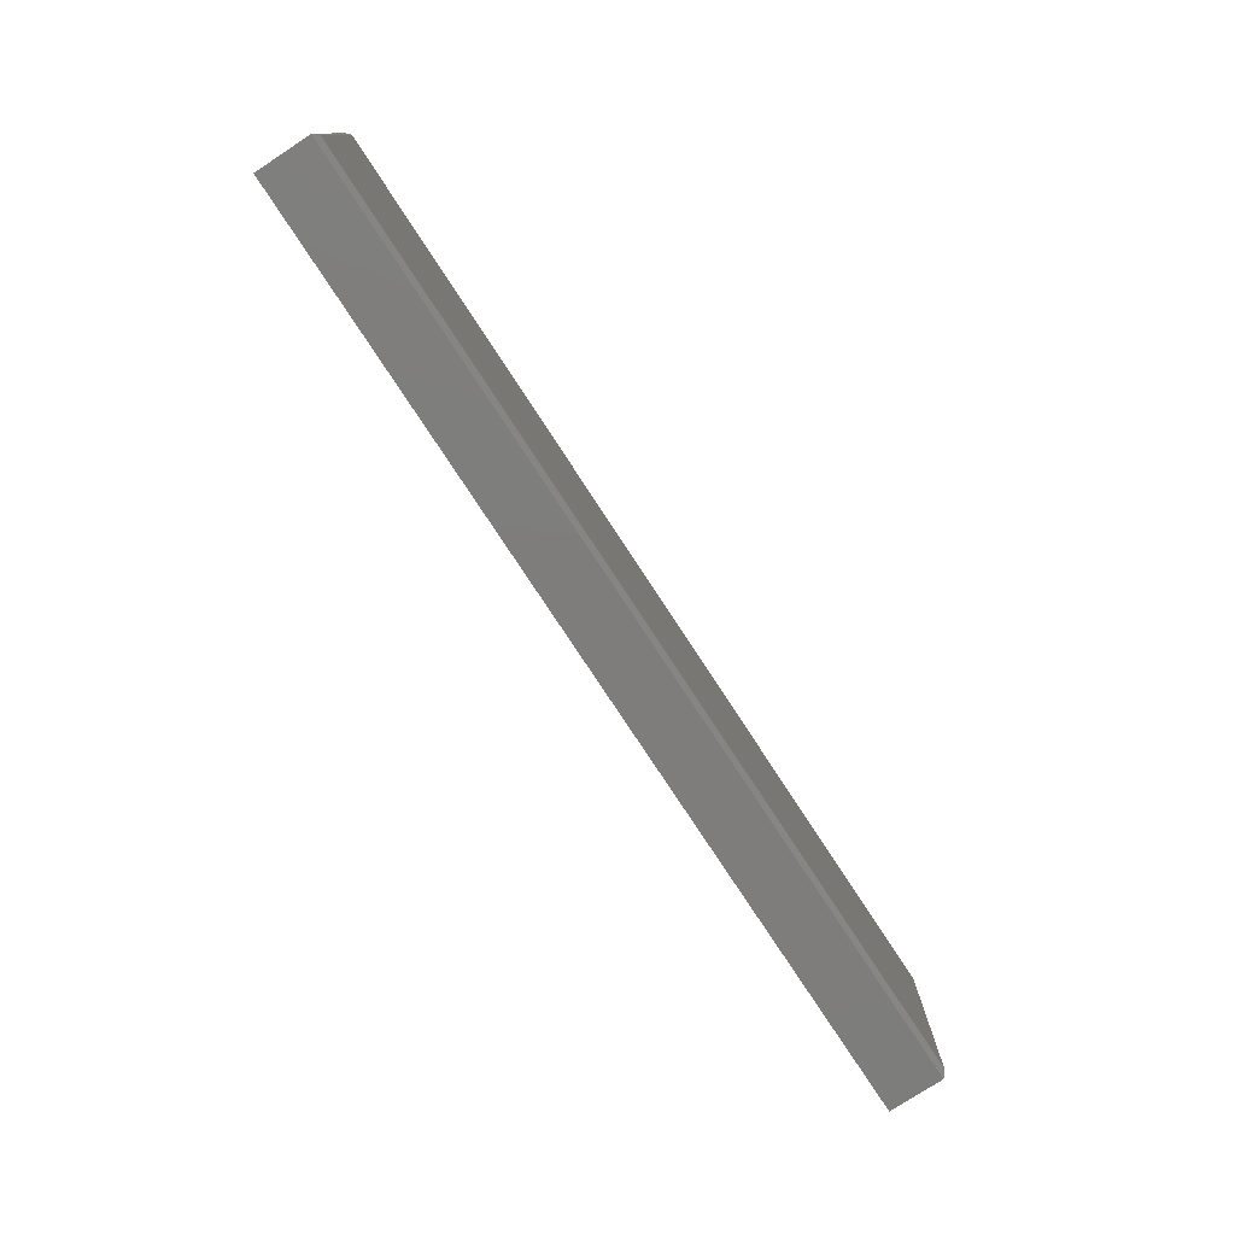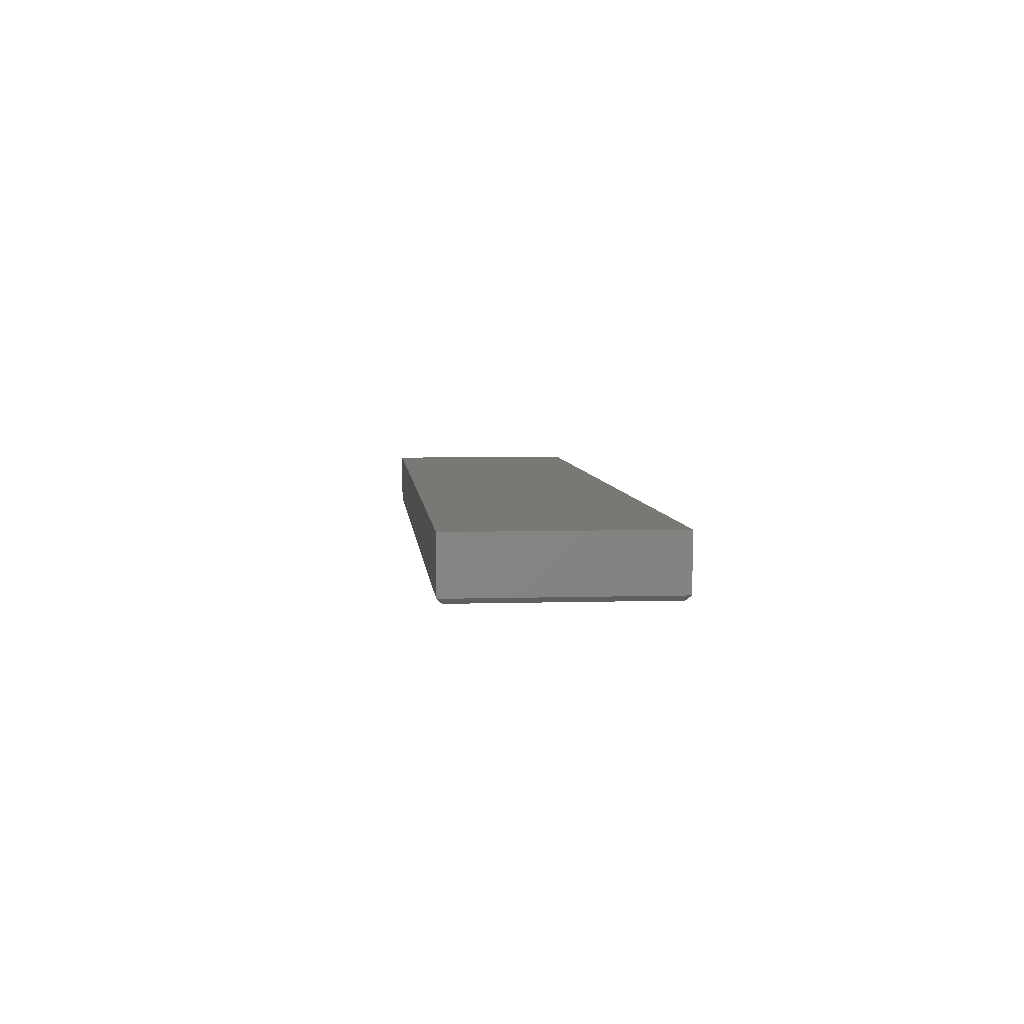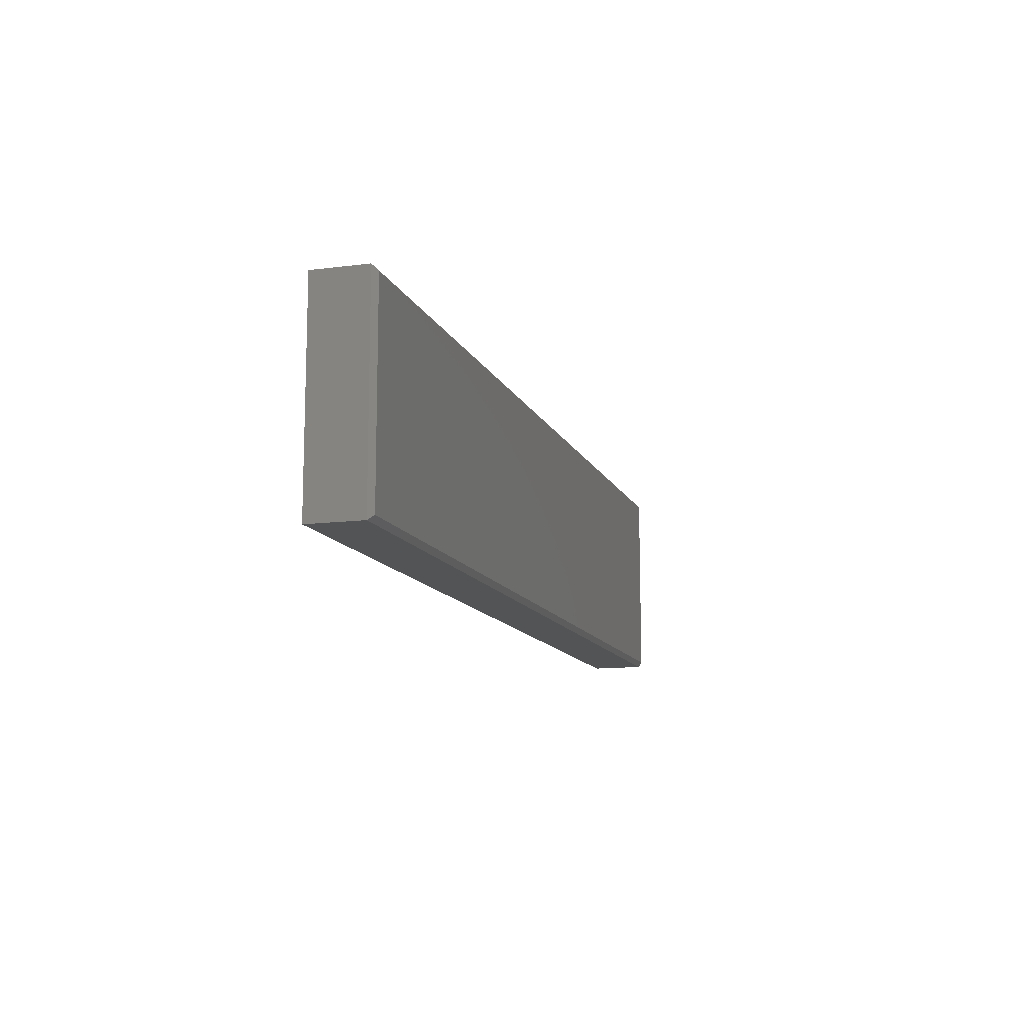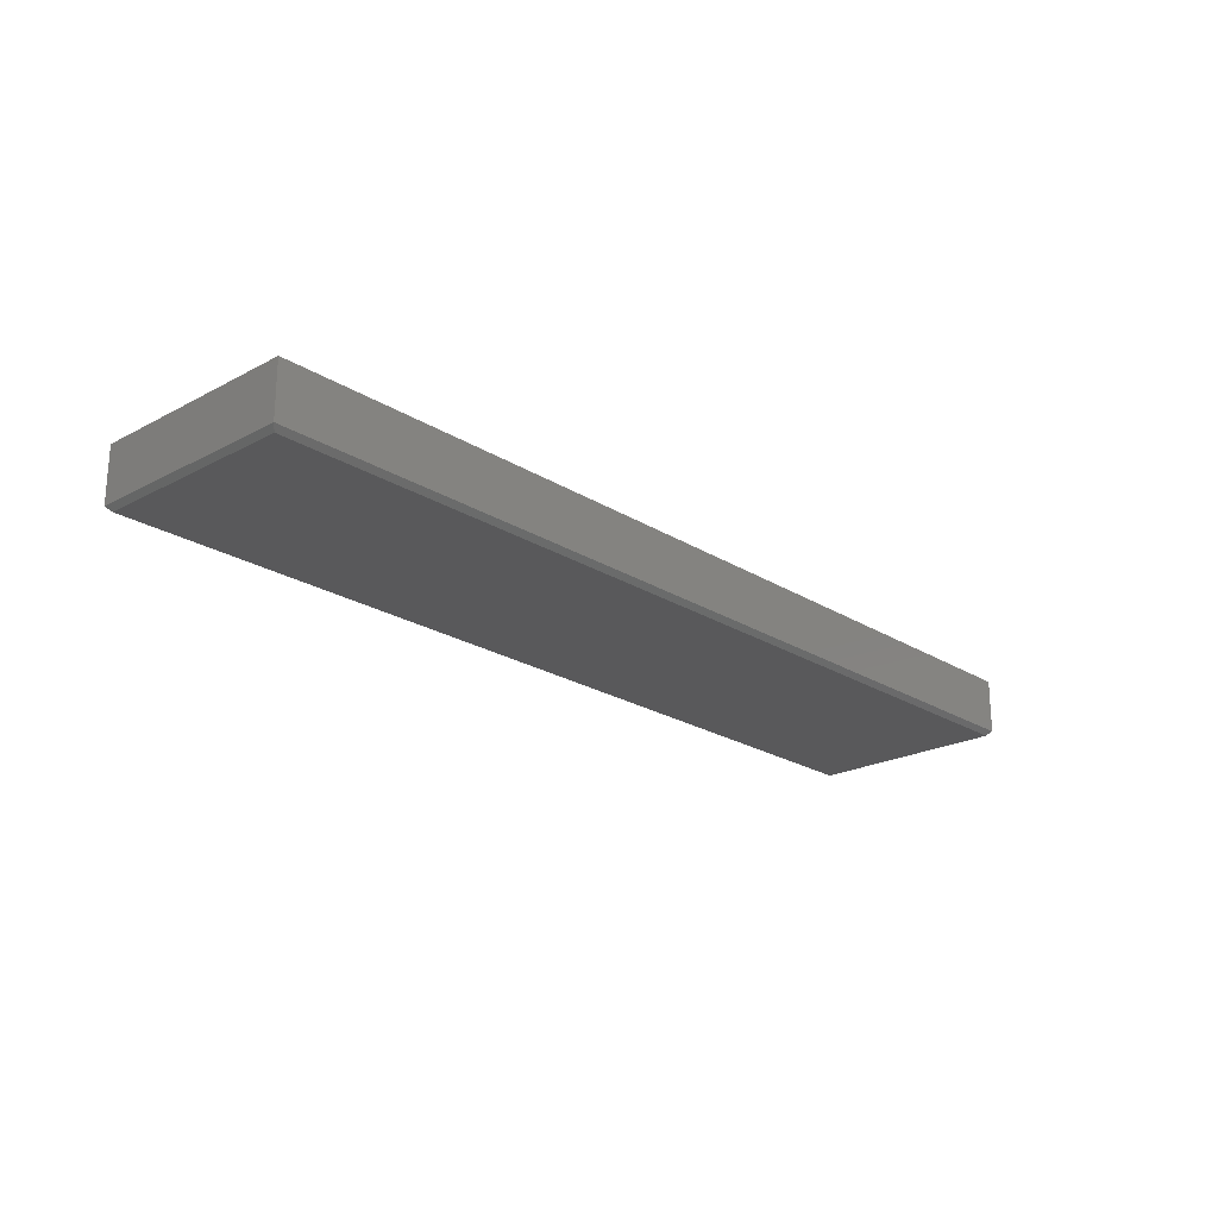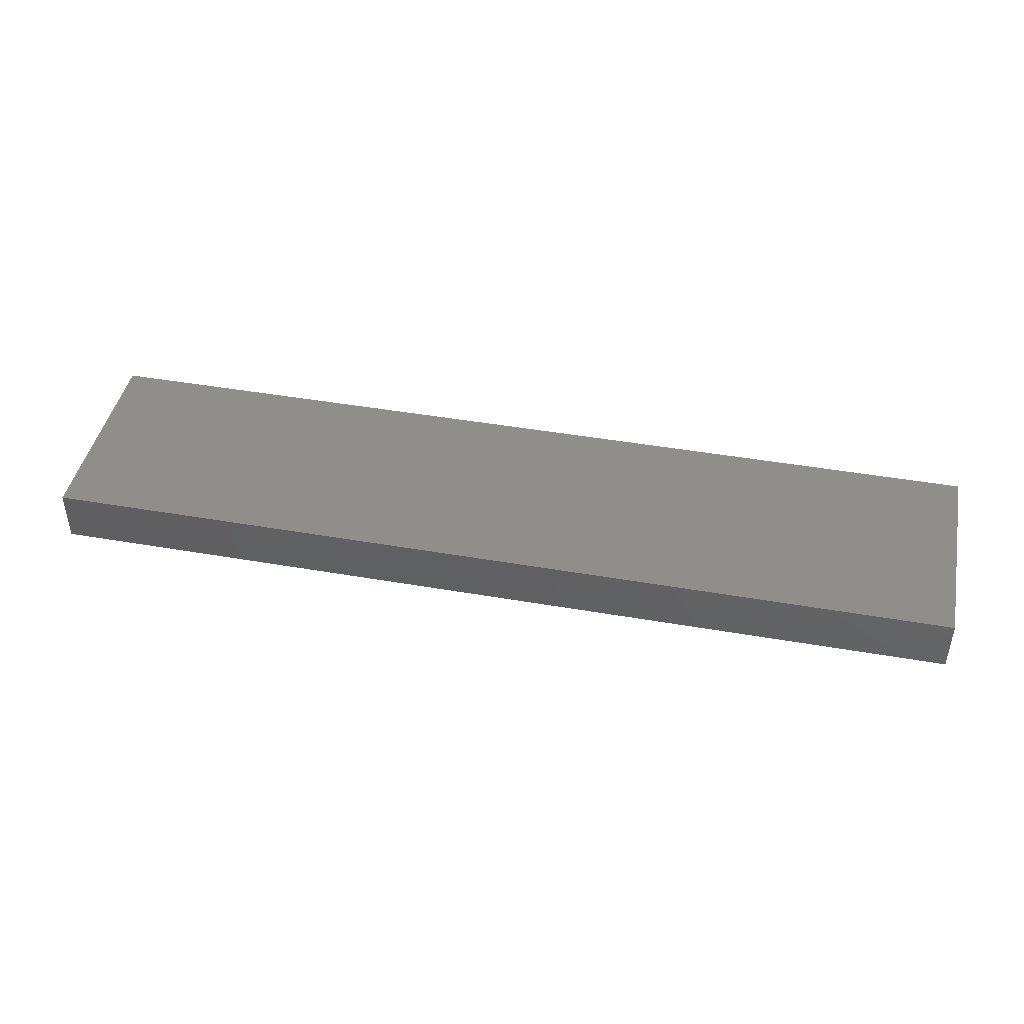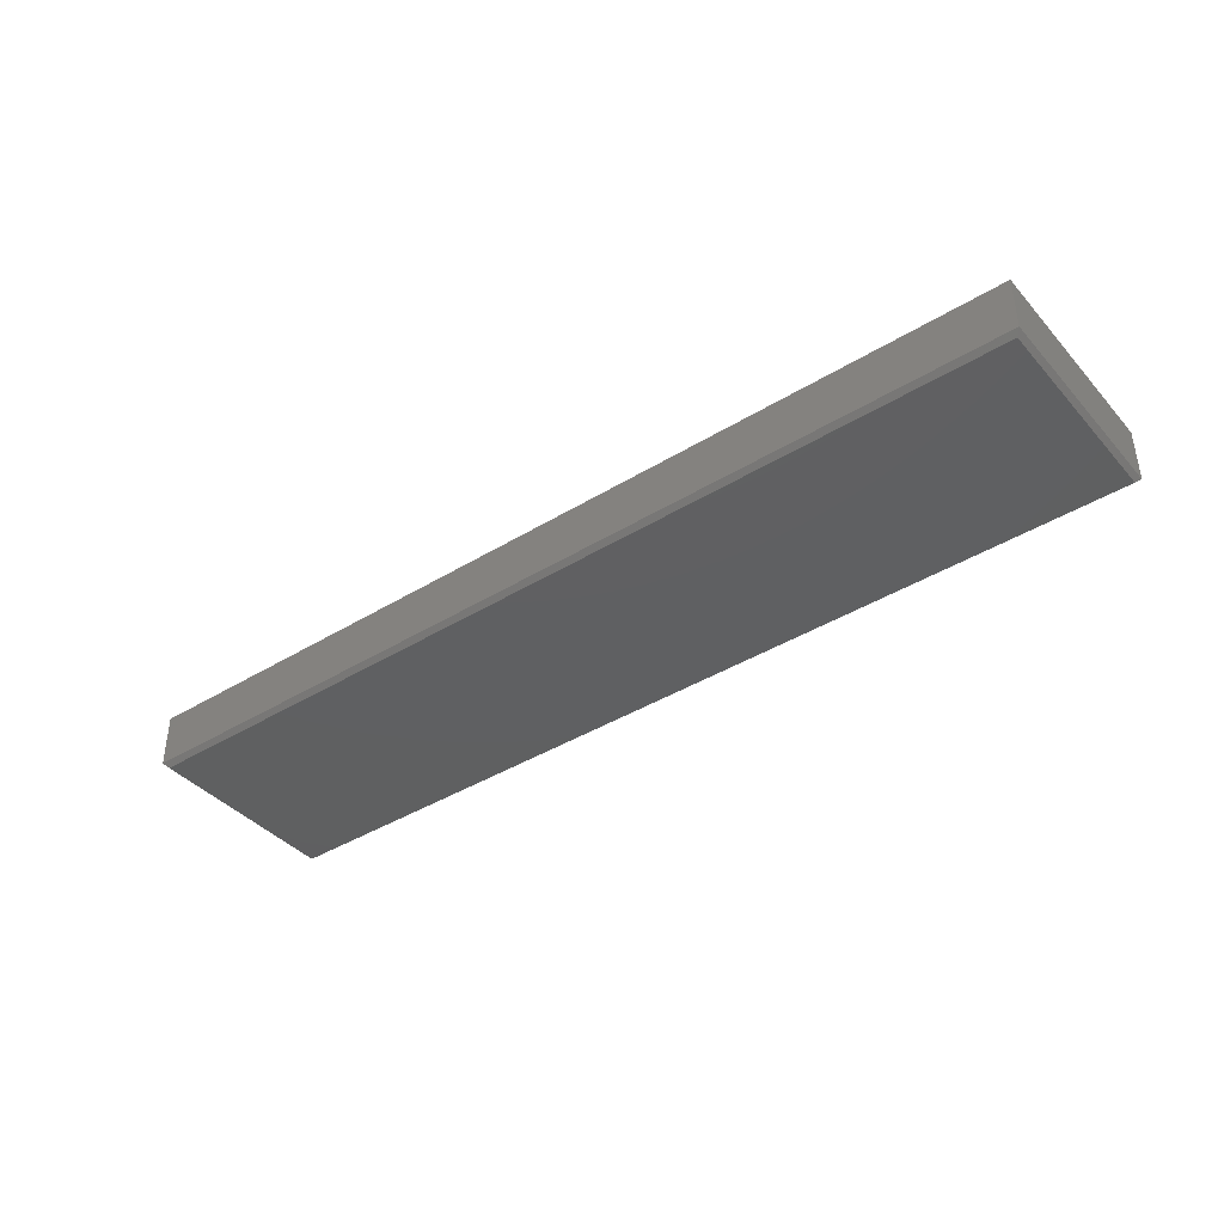
<metadata>
{"format":"stl","ext":"stl","renderer":"f3d","projection":"perspective","resolution":1024,"background":"white","views":[{"elev":-77.2,"azim":-56.8,"up":"+Z"},{"elev":5.5,"azim":-95.3,"up":"+Y"},{"elev":-12.2,"azim":-73.1,"up":"+Z"},{"elev":-22.2,"azim":132.7,"up":"+Y"},{"elev":43.7,"azim":11.6,"up":"+Y"},{"elev":-40.2,"azim":37.1,"up":"+Y"}]}
</metadata>
<code>
# stl→obj: 12 verts, 20 faces
v -0.75 -0.03906 0.3359
v 0.75 -0.03906 0.3359
v -0.75 0.04786 0.3359
v 0.75 0.04786 0.3359
v -0.75 -0.03906 6.939e-18
v -0.75 0.04786 0
v 0.75 -0.03906 0
v 0.75 0.04786 0
v -0.7422 -0.04688 0.3281
v -0.7422 -0.04688 0.007812
v 0.7422 -0.04688 0.3281
v 0.7422 -0.04688 0.007812
f 1 2 3
f 3 2 4
f 5 6 7
f 7 6 8
f 6 5 3
f 3 5 1
f 7 8 2
f 2 8 4
f 9 10 11
f 11 10 12
f 5 10 1
f 1 10 9
f 5 7 10
f 10 7 12
f 7 2 12
f 12 2 11
f 1 9 2
f 2 9 11
f 4 8 3
f 3 8 6

</code>
